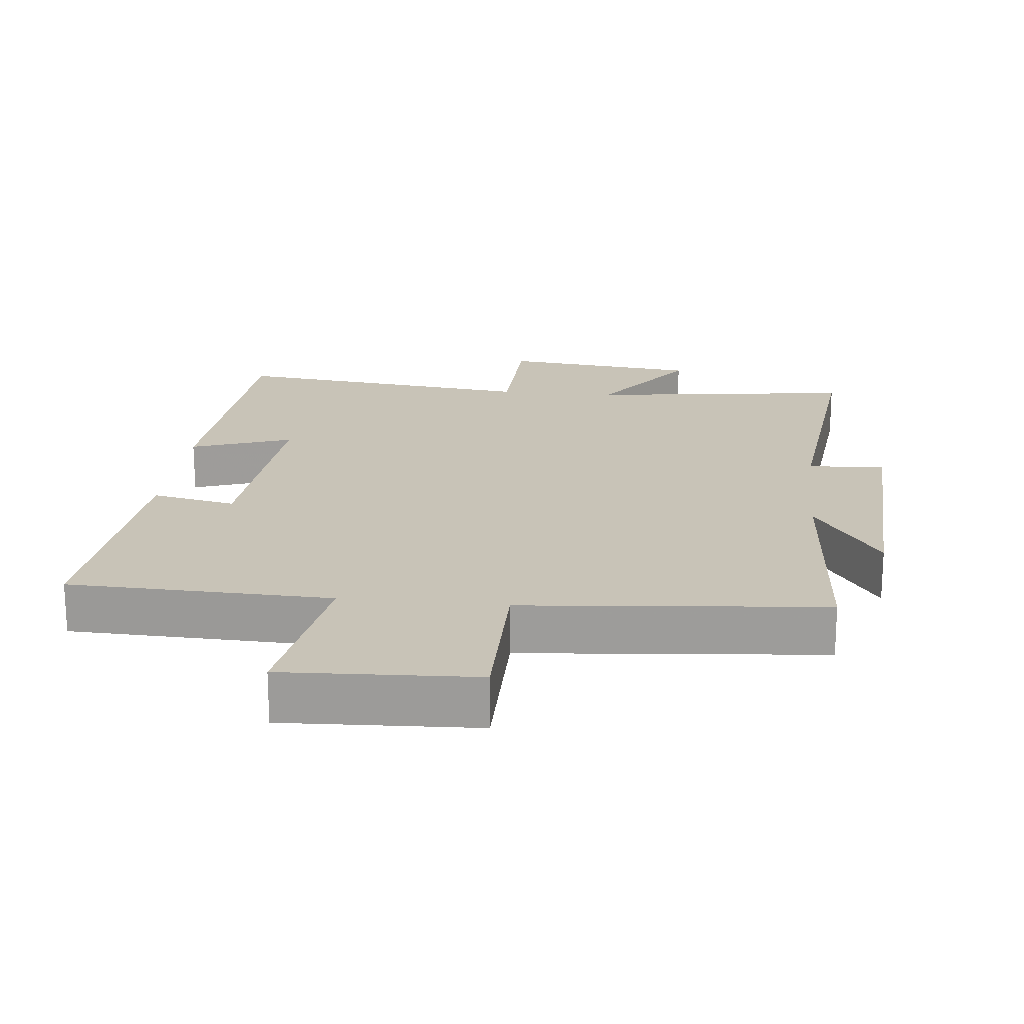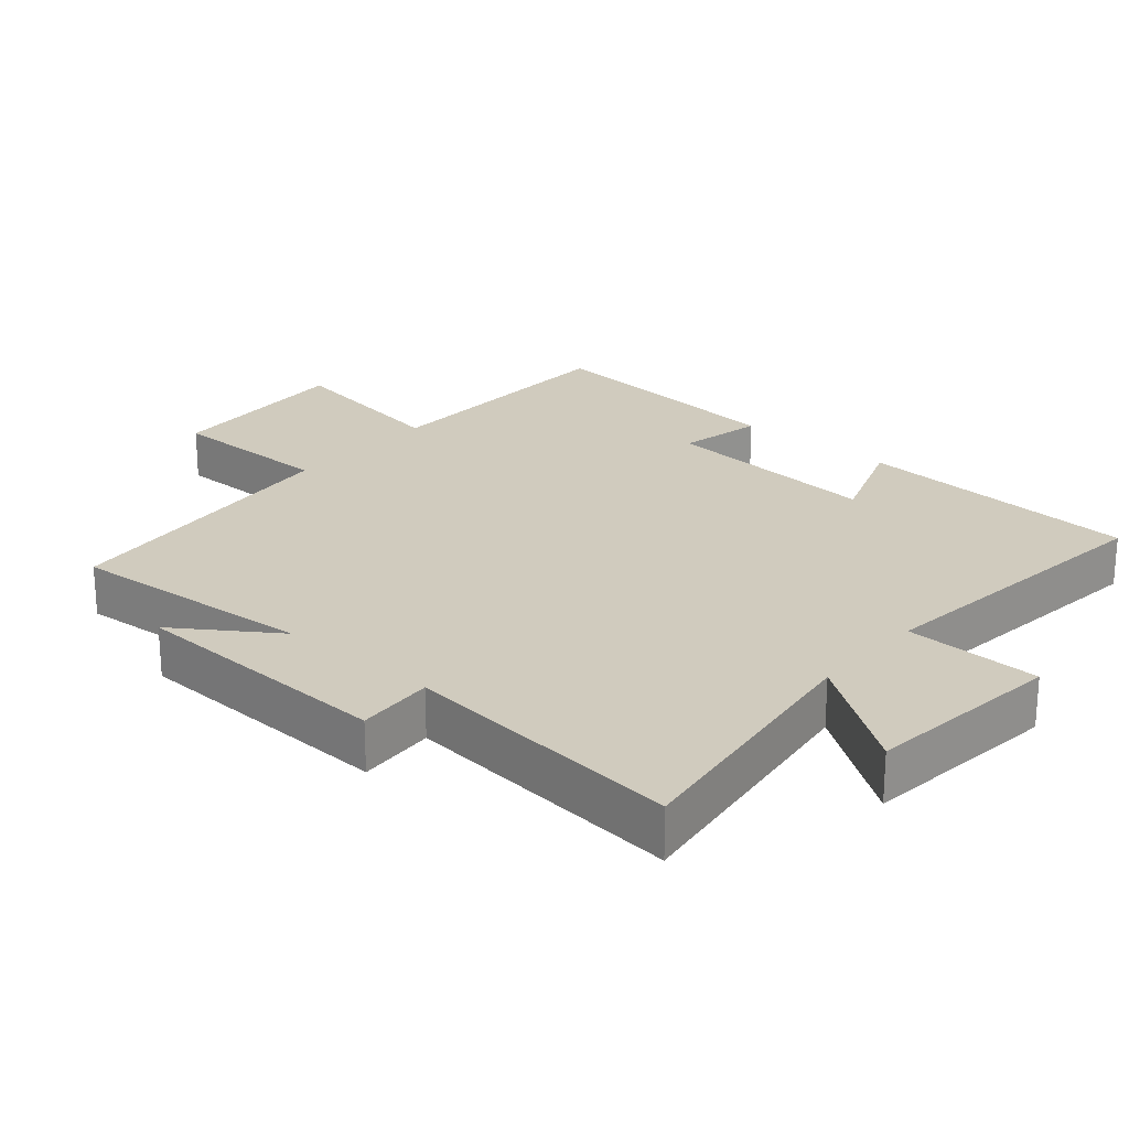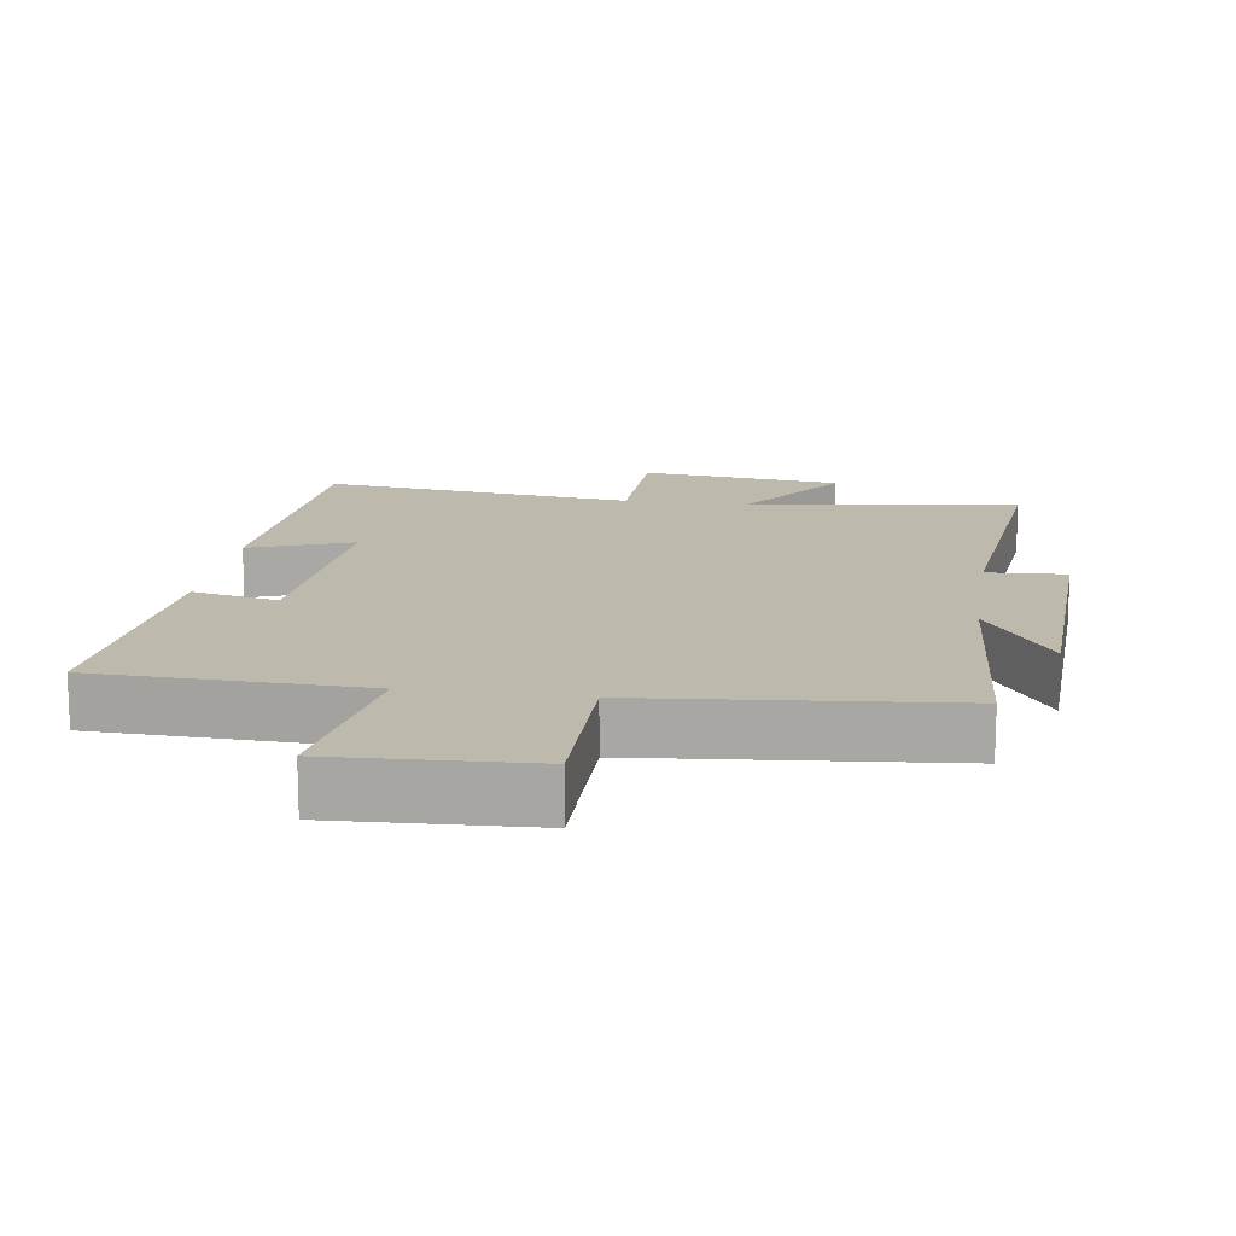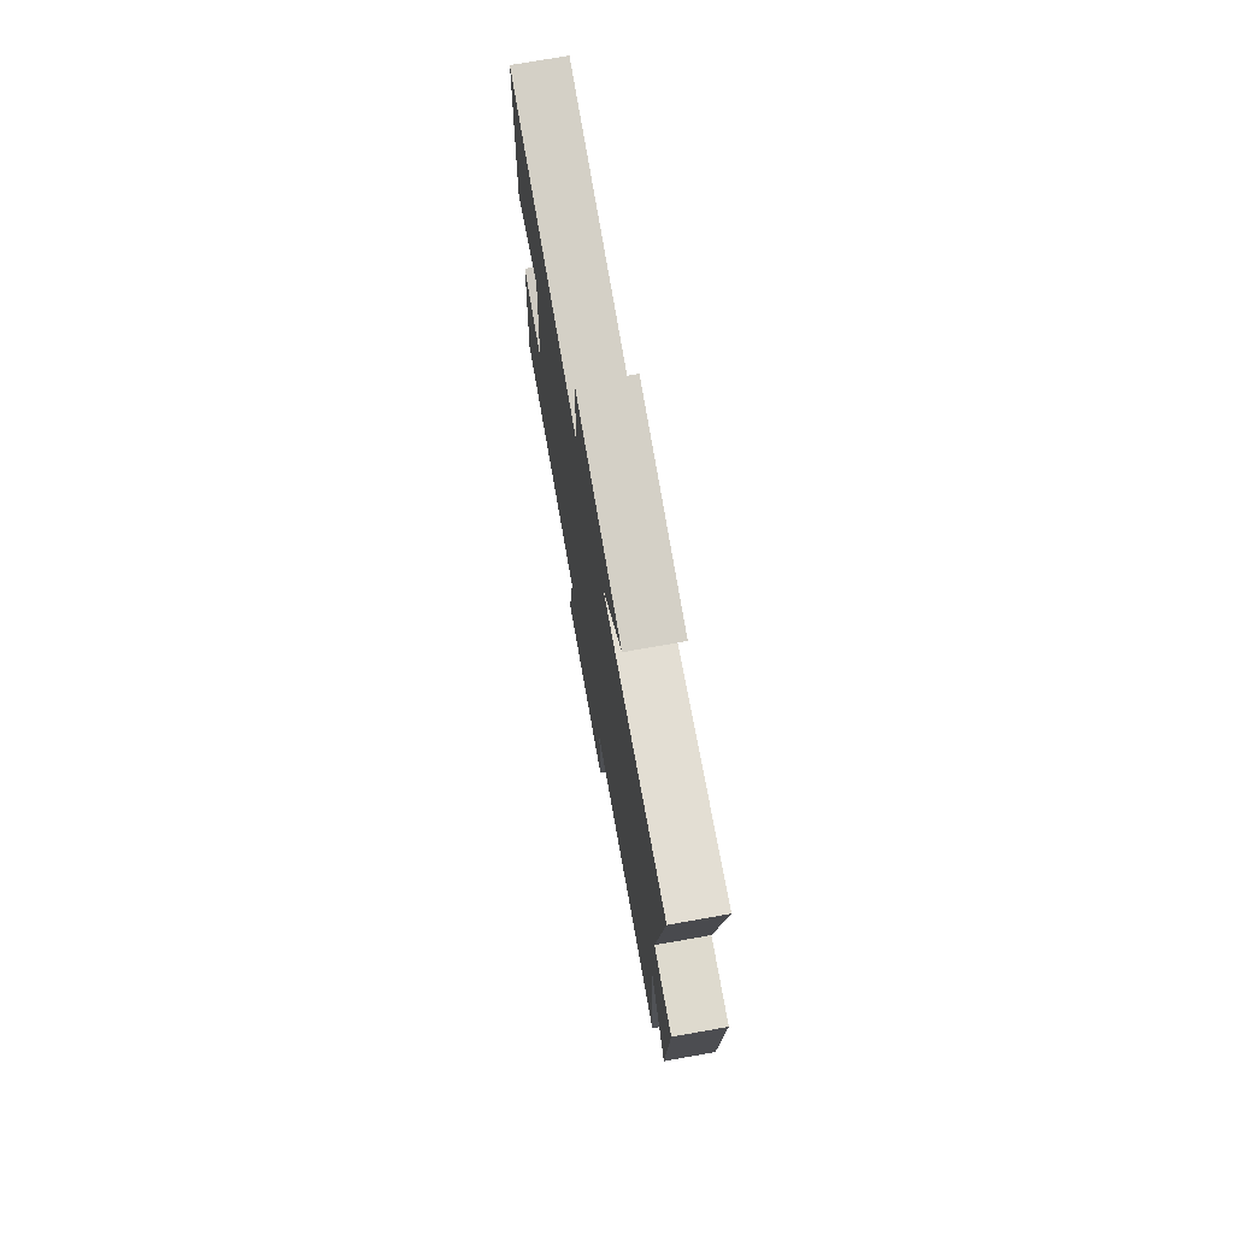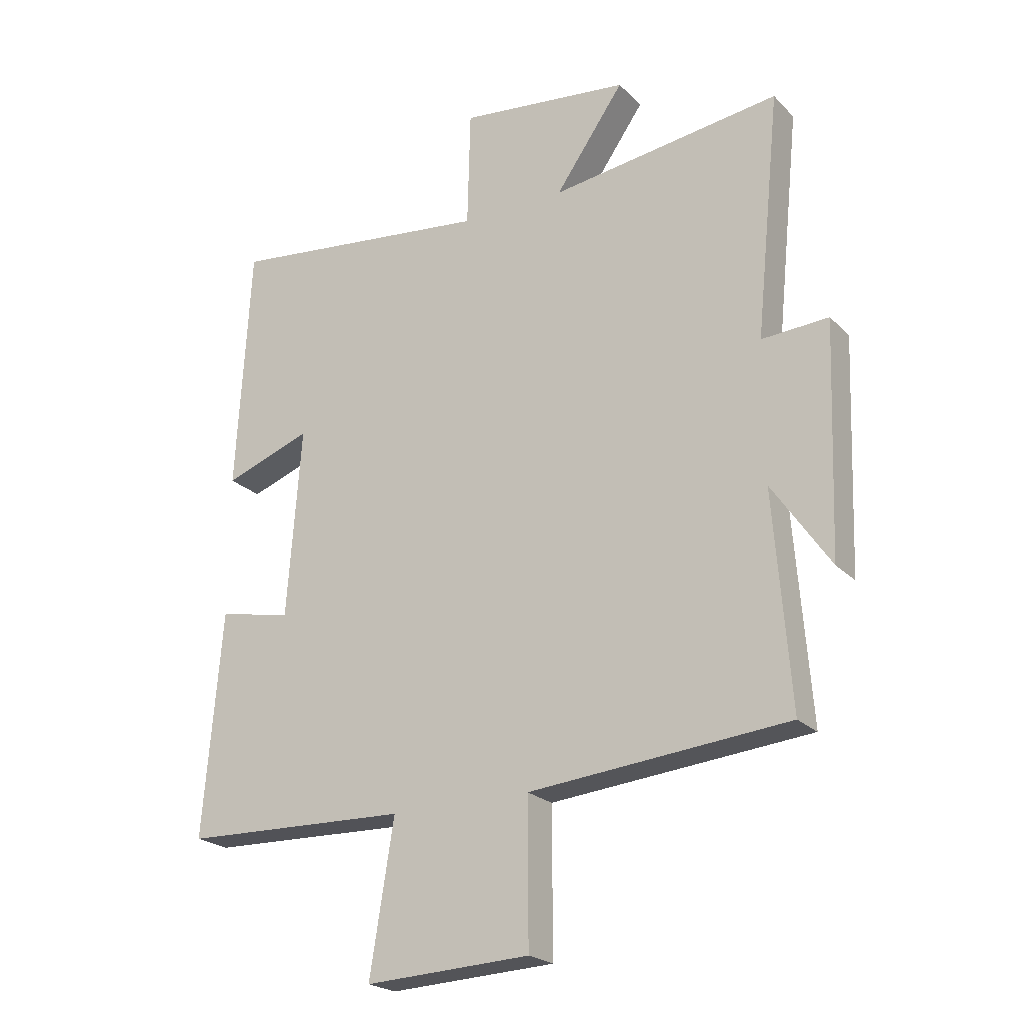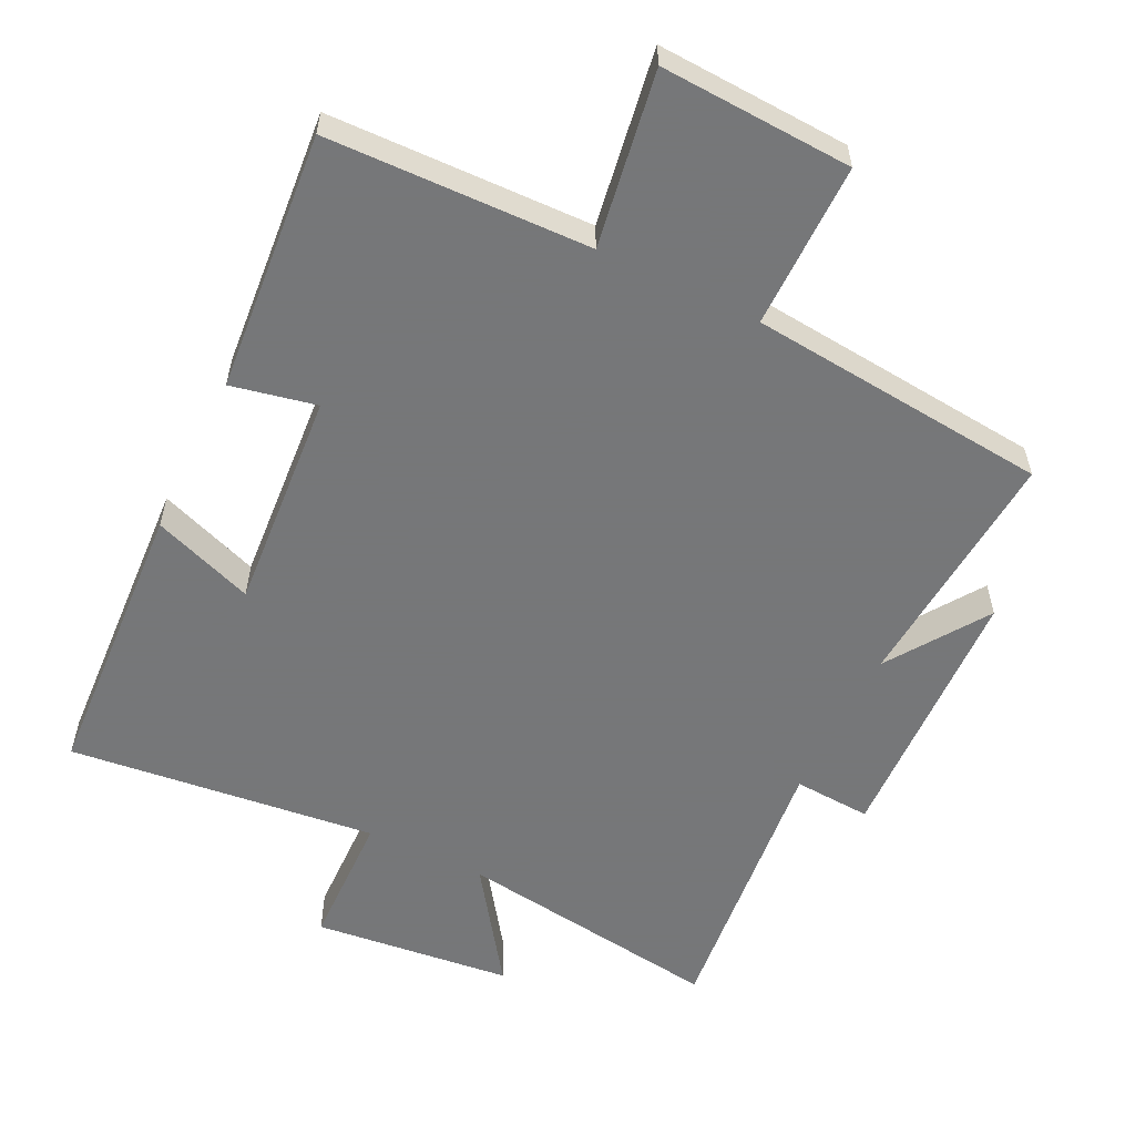
<metadata>
{"format":"obj","ext":"obj","renderer":"f3d","projection":"perspective","resolution":1024,"background":"white","views":[{"elev":19.6,"azim":-173.8,"up":"+Y"},{"elev":23.6,"azim":-49.2,"up":"+Y"},{"elev":15.0,"azim":-171.6,"up":"+Y"},{"elev":74.5,"azim":-100.0,"up":"+Z"},{"elev":-22.3,"azim":-148.5,"up":"+Z"},{"elev":-57.1,"azim":154.0,"up":"+Y"}]}
</metadata>
<code>
v 0.476 0.07 0.551
v 0.5 0.07 0.133
v 0.352 0.07 0.187
v 0.376 0.07 -0.135
v 0.5 0.07 -0.109
v 0.532 0.07 -0.489
v 0.149 0.07 -0.5
v 0.19 0.07 -0.756
v -0.09 0.07 -0.742
v -0.089 0.07 -0.5
v -0.528 0.07 -0.458
v -0.5 0.07 -0.097
v -0.599 0.07 -0.242
v -0.613 0.07 0.148
v -0.5 0.07 0.141
v -0.542 0.07 0.554
v -0.152 0.07 0.5
v -0.269 0.07 0.667
v 0.021 0.07 0.699
v 0.026 0.07 0.5
v 0.476 0 0.551
v 0.5 0 0.133
v 0.352 0 0.187
v 0.376 0 -0.135
v 0.5 0 -0.109
v 0.532 0 -0.489
v 0.149 0 -0.5
v 0.19 0 -0.756
v -0.09 0 -0.742
v -0.089 0 -0.5
v -0.528 0 -0.458
v -0.5 0 -0.097
v -0.599 0 -0.242
v -0.613 0 0.148
v -0.5 0 0.141
v -0.542 0 0.554
v -0.152 0 0.5
v -0.269 0 0.667
v 0.021 0 0.699
v 0.026 0 0.5
f 17 18 19 20
f 15 16 17
f 15 17 20
f 12 13 14 15
f 12 15 20 1
f 10 11 12 1
f 7 8 9 10
f 4 5 6 7
f 3 4 7 10
f 1 2 3
f 1 3 10
f 40 39 38 37
f 37 36 35
f 40 37 35
f 35 34 33 32
f 21 40 35 32
f 21 32 31 30
f 30 29 28 27
f 27 26 25 24
f 30 27 24 23
f 23 22 21
f 30 23 21
f 1 21 22 2
f 2 22 23 3
f 3 23 24 4
f 4 24 25 5
f 5 25 26 6
f 6 26 27 7
f 7 27 28 8
f 8 28 29 9
f 9 29 30 10
f 10 30 31 11
f 11 31 32 12
f 12 32 33 13
f 13 33 34 14
f 14 34 35 15
f 15 35 36 16
f 16 36 37 17
f 17 37 38 18
f 18 38 39 19
f 19 39 40 20
f 20 40 21 1

</code>
